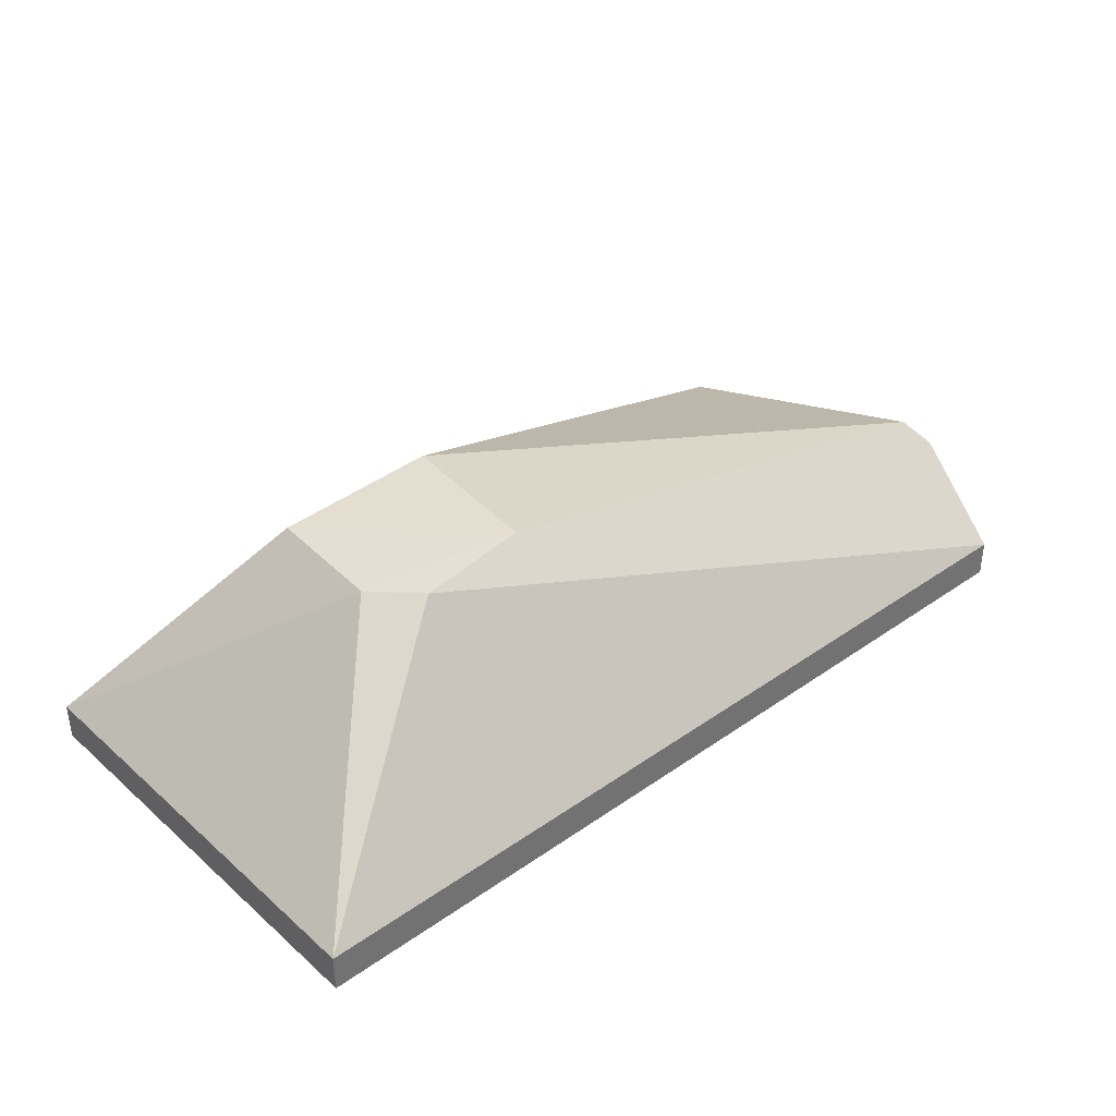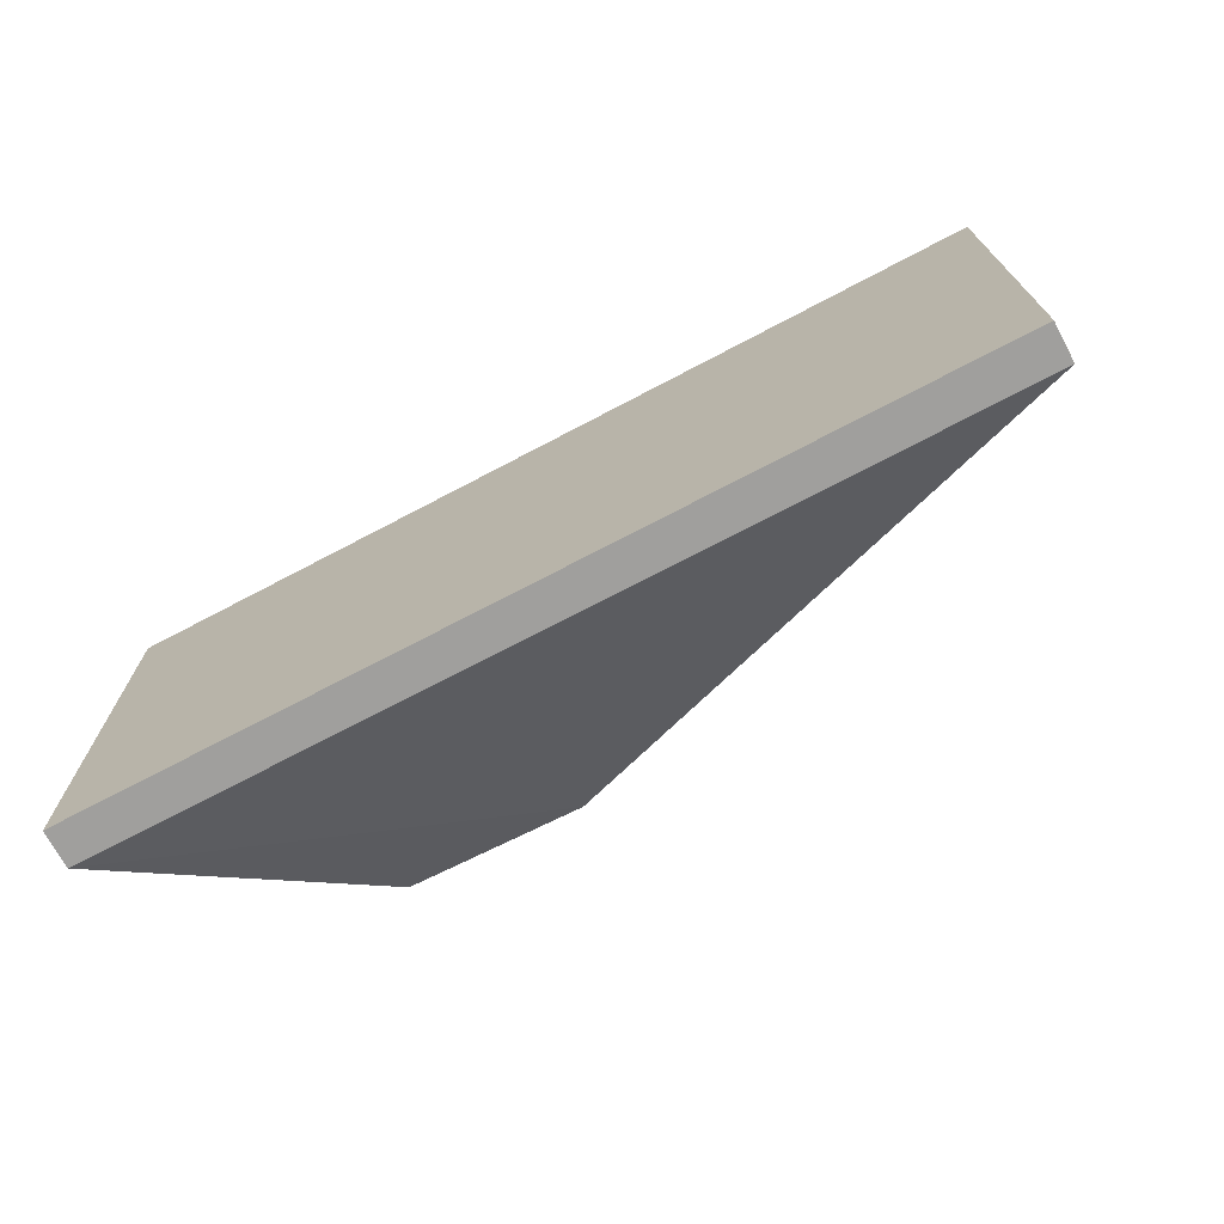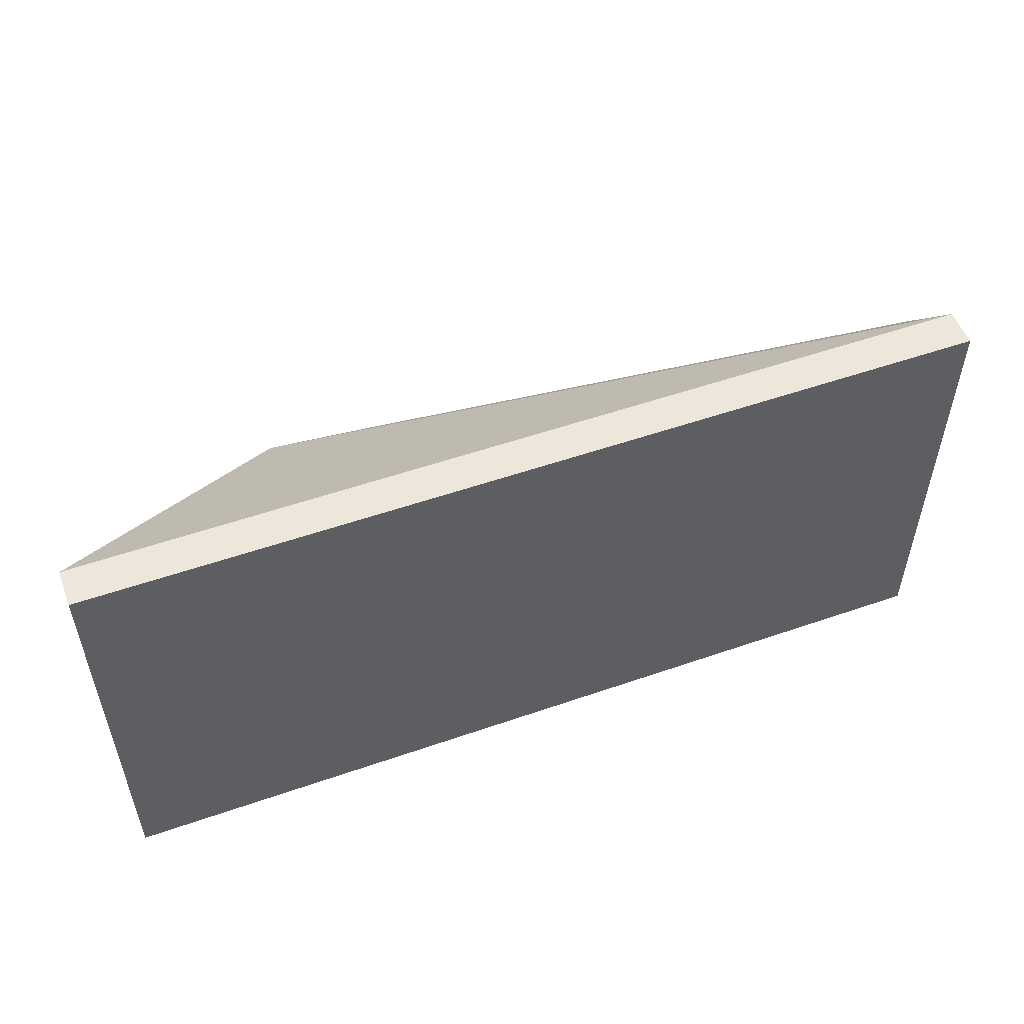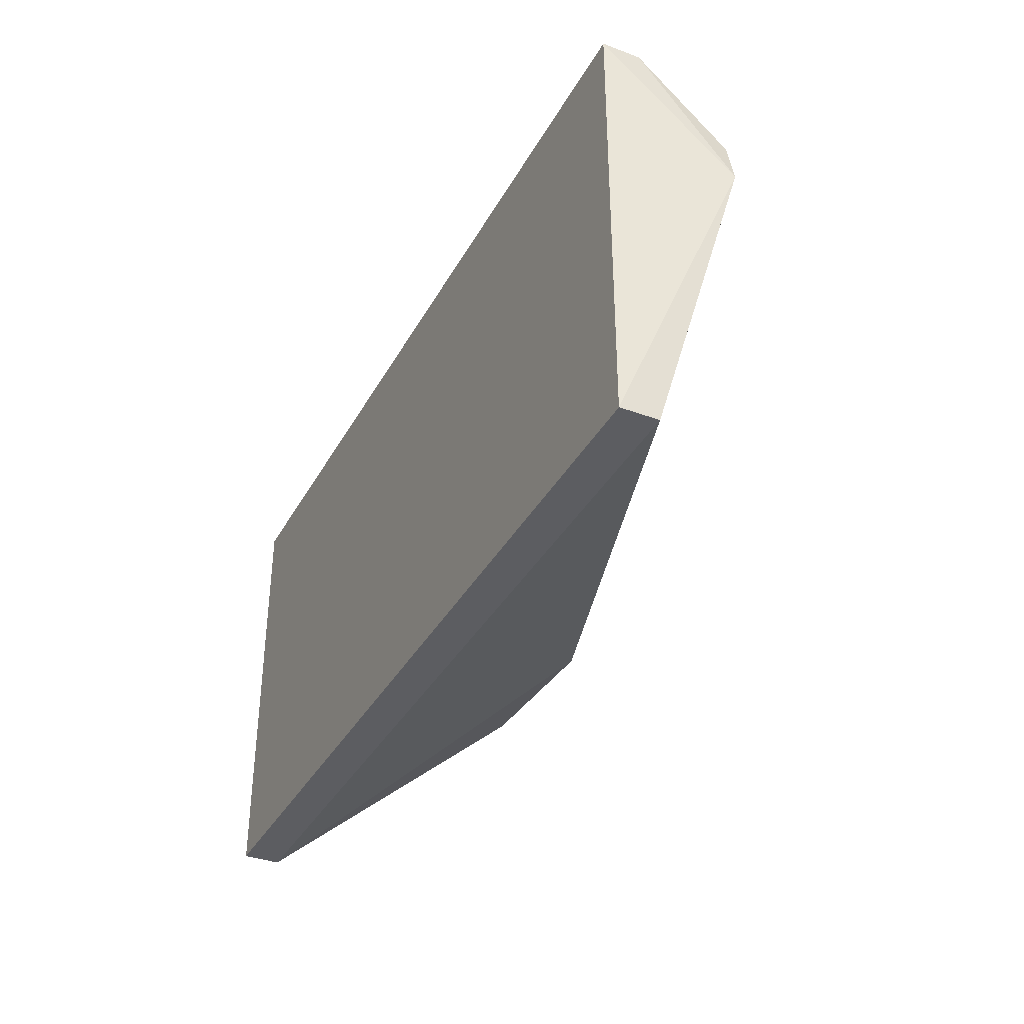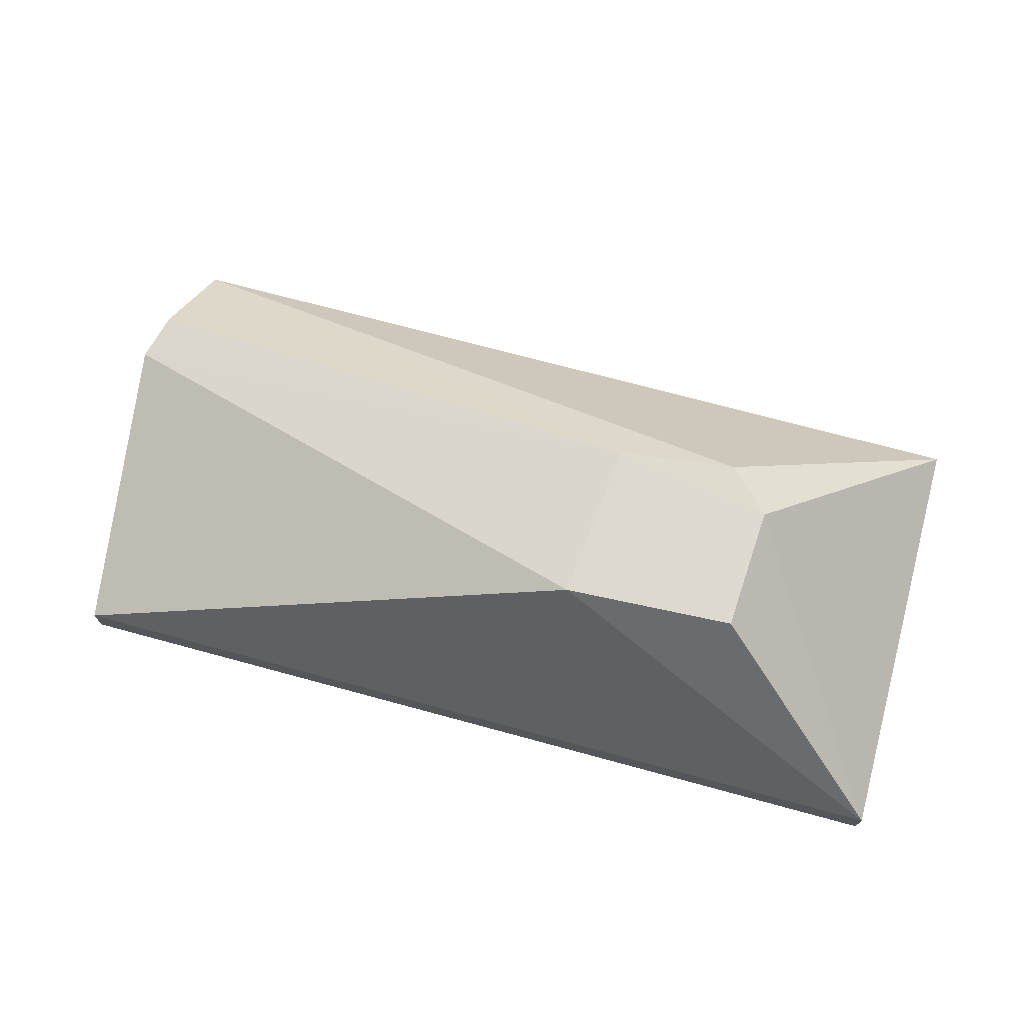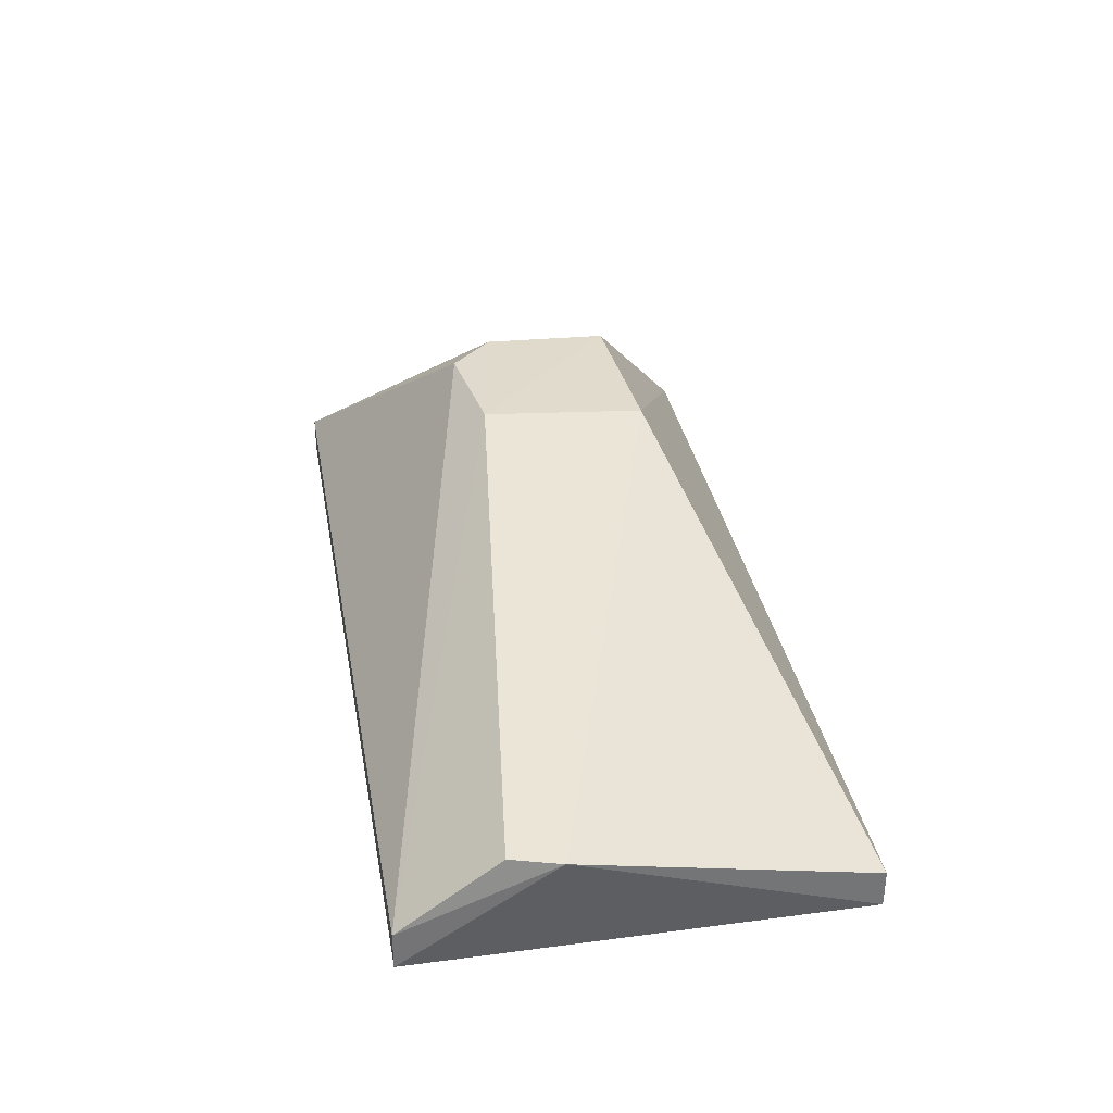
<metadata>
{"format":"obj","ext":"obj","renderer":"f3d","projection":"perspective","resolution":1024,"background":"white","views":[{"elev":37.0,"azim":-42.0,"up":"+Y"},{"elev":-71.4,"azim":27.8,"up":"+Z"},{"elev":53.1,"azim":-20.4,"up":"+Z"},{"elev":-36.3,"azim":64.2,"up":"+Z"},{"elev":71.0,"azim":-164.8,"up":"+Y"},{"elev":33.8,"azim":79.9,"up":"+Y"}]}
</metadata>
<code>
v 0.02326 1.735 0.196
v 0.02326 1.717 0.196
v 0.02326 1.717 -0.01245
v -0.3996 1.735 -0.01245
v -0.3996 1.735 0.196
v -0.3996 1.717 0.196
v -0.224 1.825 0.042
v 0.03453 1.773 0.1267
v -0.3996 1.717 -0.01245
v 0.02326 1.735 -0.01245
v -0.2886 1.825 0.1262
v -0.2321 1.826 0.1188
v -0.3056 1.825 0.04629
v 0.02844 1.774 0.1497
v -0.3091 1.825 0.1055
f 5 2 1
f 6 3 2
f 6 2 5
f 8 1 2
f 8 2 3
f 9 4 3
f 9 3 6
f 9 6 5
f 9 5 4
f 10 3 4
f 10 4 7
f 10 8 3
f 10 7 8
f 11 5 1
f 12 8 7
f 12 11 1
f 13 7 4
f 13 12 7
f 14 12 1
f 14 1 8
f 14 8 12
f 15 13 4
f 15 4 5
f 15 5 11
f 15 11 12
f 15 12 13

</code>
